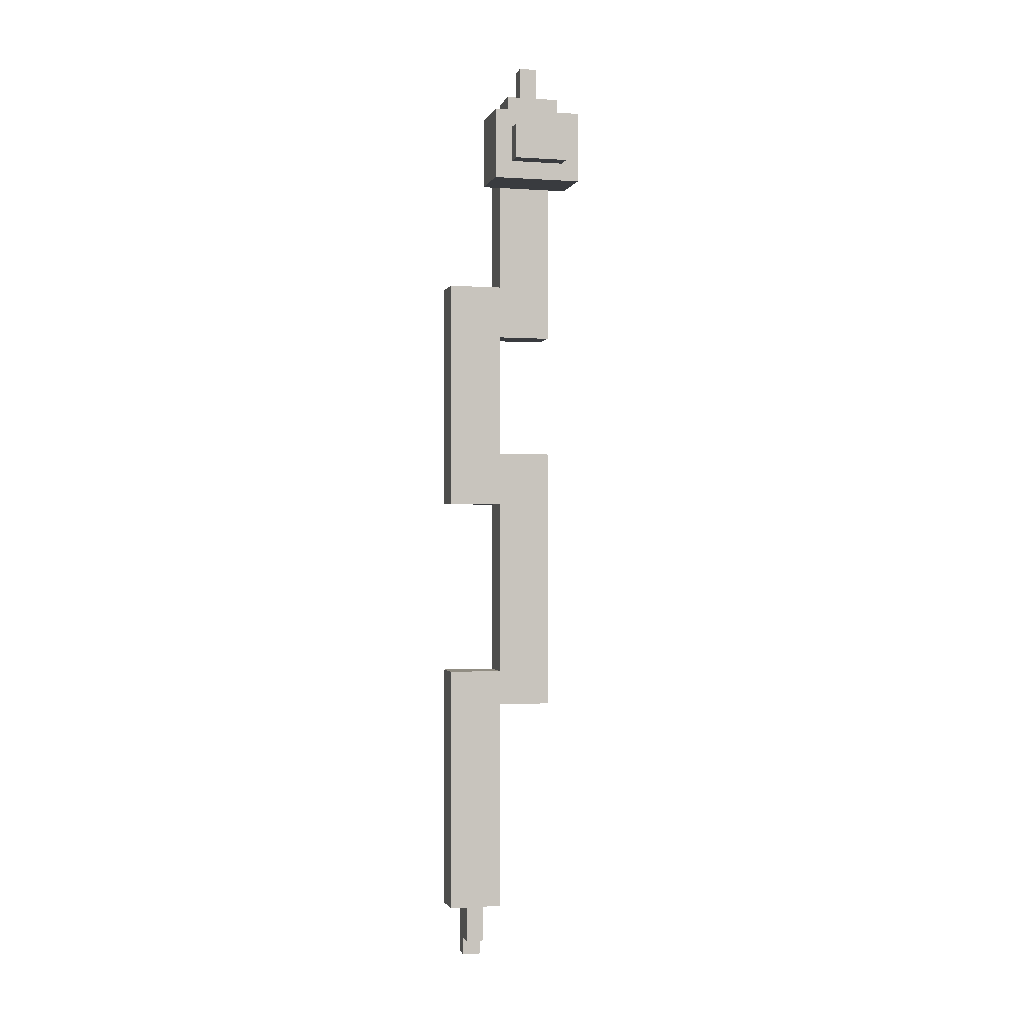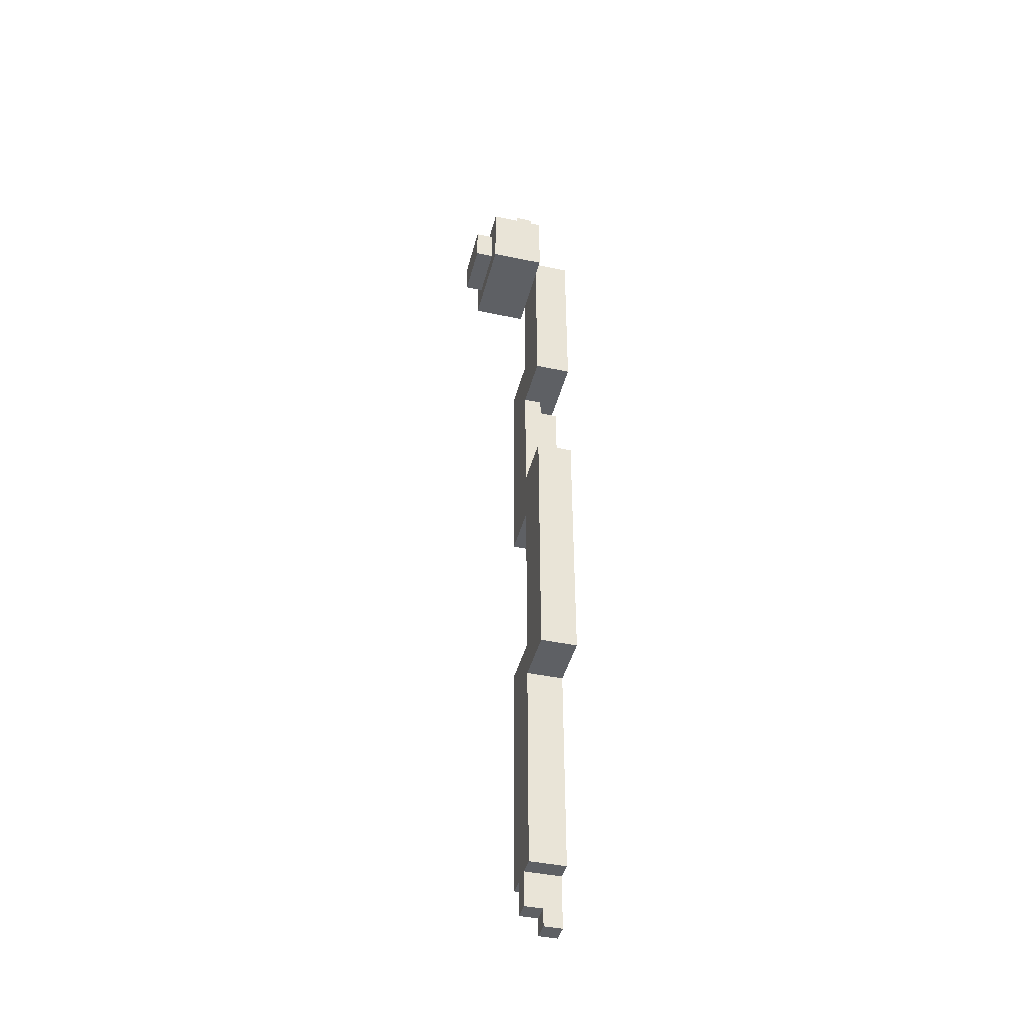
<metadata>
{"format":"obj","ext":"obj","renderer":"f3d","projection":"perspective","resolution":1024,"background":"white","views":[{"elev":-1.0,"azim":165.7,"up":"+Z"},{"elev":-43.1,"azim":-104.1,"up":"+Z"}]}
</metadata>
<code>
o
v -0.2 0.2 2.2
v -0.2 0.2 1.8
v -0.2 0.4 2.2
v -0.2 0.4 2.1
v -0.2 0.5 2.2
v -0.2 0.5 2.1
v -0.2 0.5 1.8
v -0.1 0 1.9
v -0.1 0 1.6
v -0.1 0 1.5
v -0.1 0 1.4
v -0.1 0 1.3
v -0.1 0 1.2
v -0.1 0 1.1
v -0.1 0 0.9
v -0.1 0 0.2
v -0.1 0 -0.1
v -0.1 0 -0.2
v -0.1 0 -0.3
v -0.1 0 -0.5
v -0.1 0 -0.6
v -0.1 0 -0.7
v -0.1 0 -0.9
v -0.1 0 -1
v -0.1 0 -1.3
v -0.1 0.1 -1
v -0.1 0.1 -1.1
v -0.1 0.2 2.3
v -0.1 0.2 2.2
v -0.1 0.2 1.9
v -0.1 0.2 1.8
v -0.1 0.2 1.6
v -0.1 0.2 1.5
v -0.1 0.2 1.4
v -0.1 0.2 1.3
v -0.1 0.2 1.2
v -0.1 0.2 1.1
v -0.1 0.2 0.9
v -0.1 0.2 0.2
v -0.1 0.2 -0.1
v -0.1 0.2 -0.2
v -0.1 0.2 -0.3
v -0.1 0.2 -0.5
v -0.1 0.2 -0.6
v -0.1 0.2 -0.7
v -0.1 0.2 -0.9
v -0.1 0.2 -1
v -0.1 0.2 -1.1
v -0.1 0.2 -1.3
v -0.1 0.4 2.3
v -0.1 0.4 2.2
v -0.1 0.5 2.1
v -0.1 0.5 1.9
v -0.1 0.6 2.1
v -0.1 0.6 1.9
v 2.98e-08 0.2 2.5
v 2.98e-08 0.2 2.3
v 2.98e-08 0.3 2.5
v 2.98e-08 0.3 2.3
v 0.2 0 0.8
v 0.2 0 0.7
v 0.2 0 0.6
v 0.2 0 0.5
v 0.2 0 0.4
v 0.2 0 0.3
v 0.2 0 0.2
v 0.2 0 -1.3
v 0.2 0 -1.4
v 0.2 0 -1.5
v 0.2 0 -1.6
v 0.2 0 -1.8
v 0.2 0 -1.9
v 0.2 0 -2
v 0.2 0 -2.2
v 0.2 0 -2.3
v 0.2 0 -2.4
v 0.2 0 -2.5
v 0.2 0.1 0.9
v 0.2 0.1 0.8
v 0.2 0.2 0.9
v 0.2 0.2 0.8
v 0.2 0.2 0.7
v 0.2 0.2 0.6
v 0.2 0.2 0.5
v 0.2 0.2 0.4
v 0.2 0.2 0.3
v 0.2 0.2 0.2
v 0.2 0.2 -1.3
v 0.2 0.2 -1.4
v 0.2 0.2 -1.5
v 0.2 0.2 -1.6
v 0.2 0.2 -1.8
v 0.2 0.2 -1.9
v 0.2 0.2 -2
v 0.2 0.2 -2.2
v 0.2 0.2 -2.3
v 0.2 0.2 -2.4
v 0.2 0.2 -2.5
v 0.3 0 0.9
v 0.3 0 0.8
v 0.3 0 -2.5
v 0.3 0 -2.8
v 0.3 0.1 0.9
v 0.3 0.1 0.8
v 0.3 0.1 -2.7
v 0.3 0.1 -2.8
v 0.3 0.2 -2.5
v 0.3 0.2 -2.7
v 0.1 0.2 2.5
v 0.1 0.2 2.3
v 0.1 0.3 2.5
v 0.1 0.3 2.3
v 0.2 0 1.9
v 0.2 0 1.6
v 0.2 0 1.5
v 0.2 0 1.4
v 0.2 0 1.3
v 0.2 0 1.2
v 0.2 0 -0.1
v 0.2 0 -0.2
v 0.2 0 -0.3
v 0.2 0 -0.5
v 0.2 0 -0.6
v 0.2 0 -0.7
v 0.2 0 -0.9
v 0.2 0 -1
v 0.2 0 -1.1
v 0.2 0.2 2.3
v 0.2 0.2 2.2
v 0.2 0.2 1.9
v 0.2 0.2 1.8
v 0.2 0.2 1.6
v 0.2 0.2 1.5
v 0.2 0.2 1.4
v 0.2 0.2 1.3
v 0.2 0.2 1.2
v 0.2 0.2 -0.1
v 0.2 0.2 -0.2
v 0.2 0.2 -0.3
v 0.2 0.2 -0.5
v 0.2 0.2 -0.6
v 0.2 0.2 -0.7
v 0.2 0.2 -0.9
v 0.2 0.2 -1
v 0.2 0.2 -1.1
v 0.2 0.4 2.3
v 0.2 0.4 2.2
v 0.2 0.5 2.1
v 0.2 0.5 1.9
v 0.2 0.6 2.1
v 0.2 0.6 1.9
v 0.3 0.2 2.2
v 0.3 0.2 1.8
v 0.3 0.4 2.2
v 0.3 0.4 2.1
v 0.3 0.5 2.2
v 0.3 0.5 2.1
v 0.3 0.5 1.8
v 0.4 0 -2.5
v 0.4 0 -2.8
v 0.4 0.1 -2.7
v 0.4 0.1 -2.8
v 0.4 0.2 -2.5
v 0.4 0.2 -2.7
v 0.5 0 1.2
v 0.5 0 0.9
v 0.5 0 0.8
v 0.5 0 0.7
v 0.5 0 0.6
v 0.5 0 0.5
v 0.5 0 0.4
v 0.5 0 0.3
v 0.5 0 0.2
v 0.5 0 0.1
v 0.5 0 -0.1
v 0.5 0 -1.1
v 0.5 0 -1.4
v 0.5 0 -1.5
v 0.5 0 -1.6
v 0.5 0 -1.8
v 0.5 0 -1.9
v 0.5 0 -2
v 0.5 0 -2.2
v 0.5 0 -2.3
v 0.5 0 -2.4
v 0.5 0 -2.5
v 0.5 0.2 1.2
v 0.5 0.2 0.9
v 0.5 0.2 0.8
v 0.5 0.2 0.7
v 0.5 0.2 0.6
v 0.5 0.2 0.5
v 0.5 0.2 0.4
v 0.5 0.2 0.3
v 0.5 0.2 0.2
v 0.5 0.2 0.1
v 0.5 0.2 -0.1
v 0.5 0.2 -1.1
v 0.5 0.2 -1.4
v 0.5 0.2 -1.5
v 0.5 0.2 -1.6
v 0.5 0.2 -1.8
v 0.5 0.2 -1.9
v 0.5 0.2 -2
v 0.5 0.2 -2.2
v 0.5 0.2 -2.3
v 0.5 0.2 -2.4
v 0.5 0.2 -2.5
v 2.98e-08 0.2 2.5
v 2.98e-08 0.3 2.5
v 0.1 0.2 2.5
v 0.1 0.3 2.5
v -0.1 0.2 2.3
v -0.1 0.4 2.3
v 2.98e-08 0.2 2.3
v 2.98e-08 0.3 2.3
v 0.1 0.2 2.3
v 0.1 0.3 2.3
v 0.2 0.2 2.3
v 0.2 0.4 2.3
v -0.2 0.2 2.2
v -0.2 0.4 2.2
v -0.2 0.5 2.2
v -0.1 0.2 2.2
v -0.1 0.4 2.2
v -0.1 0.5 2.2
v 0.2 0.2 2.2
v 0.2 0.4 2.2
v 0.2 0.5 2.2
v 0.3 0.2 2.2
v 0.3 0.4 2.2
v 0.3 0.5 2.2
v -0.1 0.5 2.1
v -0.1 0.6 2.1
v 0.2 0.5 2.1
v 0.2 0.6 2.1
v -0.1 0 1.9
v -0.1 0.2 1.9
v 0.2 0 1.9
v 0.2 0.2 1.9
v 0.2 0 1.2
v 0.2 0.2 1.2
v 0.5 0 1.2
v 0.5 0.2 1.2
v 0.2 0 0.8
v 0.2 0.1 0.8
v 0.3 0 0.8
v 0.3 0.1 0.8
v -0.1 0 0.2
v -0.1 0.2 0.2
v 0.2 0 0.2
v 0.2 0.2 0.2
v 0.2 0 -1.1
v 0.2 0.2 -1.1
v 0.5 0 -1.1
v 0.5 0.2 -1.1
v -0.1 0.5 1.9
v -0.1 0.6 1.9
v 0.2 0.5 1.9
v 0.2 0.6 1.9
v -0.2 0.2 1.8
v -0.2 0.5 1.8
v -0.1 0.2 1.8
v 0.2 0.2 1.8
v 0.3 0.2 1.8
v 0.3 0.5 1.8
v -0.1 0 0.9
v -0.1 0.2 0.9
v 0.2 0.1 0.9
v 0.2 0.2 0.9
v 0.3 0 0.9
v 0.3 0.1 0.9
v 0.2 0 -0.1
v 0.2 0.2 -0.1
v 0.5 0 -0.1
v 0.5 0.2 -0.1
v -0.1 0 -1.3
v -0.1 0.2 -1.3
v 0.2 0 -1.3
v 0.2 0.2 -1.3
v 0.2 0 -2.5
v 0.2 0.2 -2.5
v 0.3 0 -2.5
v 0.3 0.2 -2.5
v 0.4 0 -2.5
v 0.4 0.2 -2.5
v 0.5 0 -2.5
v 0.5 0.2 -2.5
v 0.3 0.1 -2.7
v 0.3 0.2 -2.7
v 0.4 0.1 -2.7
v 0.4 0.2 -2.7
v 0.3 0 -2.8
v 0.3 0.1 -2.8
v 0.4 0 -2.8
v 0.4 0.1 -2.8
v -0.1 0 1.9
v 0.2 0 1.9
v -0.1 0 1.6
v 2.98e-08 0 1.6
v 0.1 0 1.6
v 0.2 0 1.6
v -0.1 0 1.5
v 2.98e-08 0 1.5
v 0.1 0 1.5
v 0.2 0 1.5
v -0.1 0 1.4
v 2.98e-08 0 1.4
v 0.1 0 1.4
v 0.2 0 1.4
v -0.1 0 1.3
v 2.98e-08 0 1.3
v 0.1 0 1.3
v 0.2 0 1.3
v -0.1 0 1.2
v 2.98e-08 0 1.2
v 0.1 0 1.2
v 0.2 0 1.2
v 0.5 0 1.2
v -0.1 0 1.1
v 2.98e-08 0 1.1
v -0.1 0 0.9
v 0.3 0 0.9
v 0.4 0 0.9
v 0.5 0 0.9
v 0.2 0 0.8
v 0.3 0 0.8
v 0.4 0 0.8
v 0.5 0 0.8
v 0.2 0 0.7
v 0.3 0 0.7
v 0.4 0 0.7
v 0.5 0 0.7
v 0.2 0 0.6
v 0.3 0 0.6
v 0.4 0 0.6
v 0.5 0 0.6
v 0.2 0 0.5
v 0.3 0 0.5
v 0.4 0 0.5
v 0.5 0 0.5
v 0.2 0 0.4
v 0.3 0 0.4
v 0.4 0 0.4
v 0.5 0 0.4
v 0.2 0 0.3
v 0.3 0 0.3
v 0.4 0 0.3
v 0.5 0 0.3
v -0.1 0 0.2
v 0.2 0 0.2
v 0.3 0 0.2
v 0.4 0 0.2
v 0.5 0 0.2
v 0.4 0 0.1
v 0.5 0 0.1
v -0.1 0 -0.1
v 2.98e-08 0 -0.1
v 0.1 0 -0.1
v 0.2 0 -0.1
v 0.5 0 -0.1
v -0.1 0 -0.2
v 2.98e-08 0 -0.2
v 0.1 0 -0.2
v 0.2 0 -0.2
v -0.1 0 -0.3
v 2.98e-08 0 -0.3
v 0.1 0 -0.3
v 0.2 0 -0.3
v -0.1 0 -0.5
v 2.98e-08 0 -0.5
v 0.1 0 -0.5
v 0.2 0 -0.5
v -0.1 0 -0.6
v 2.98e-08 0 -0.6
v 0.1 0 -0.6
v 0.2 0 -0.6
v -0.1 0 -0.7
v 2.98e-08 0 -0.7
v 0.1 0 -0.7
v 0.2 0 -0.7
v -0.1 0 -0.9
v 2.98e-08 0 -0.9
v 0.1 0 -0.9
v 0.2 0 -0.9
v -0.1 0 -1
v 2.98e-08 0 -1
v 0.1 0 -1
v 0.2 0 -1
v 0.1 0 -1.1
v 0.2 0 -1.1
v 0.5 0 -1.1
v -0.1 0 -1.3
v 0.2 0 -1.3
v 0.2 0 -1.4
v 0.3 0 -1.4
v 0.4 0 -1.4
v 0.5 0 -1.4
v 0.2 0 -1.5
v 0.3 0 -1.5
v 0.4 0 -1.5
v 0.5 0 -1.5
v 0.2 0 -1.6
v 0.3 0 -1.6
v 0.4 0 -1.6
v 0.5 0 -1.6
v 0.2 0 -1.8
v 0.3 0 -1.8
v 0.4 0 -1.8
v 0.5 0 -1.8
v 0.2 0 -1.9
v 0.3 0 -1.9
v 0.4 0 -1.9
v 0.5 0 -1.9
v 0.2 0 -2
v 0.3 0 -2
v 0.4 0 -2
v 0.5 0 -2
v 0.2 0 -2.2
v 0.3 0 -2.2
v 0.4 0 -2.2
v 0.5 0 -2.2
v 0.2 0 -2.3
v 0.3 0 -2.3
v 0.4 0 -2.3
v 0.5 0 -2.3
v 0.2 0 -2.4
v 0.3 0 -2.4
v 0.4 0 -2.4
v 0.5 0 -2.4
v 0.2 0 -2.5
v 0.3 0 -2.5
v 0.4 0 -2.5
v 0.5 0 -2.5
v 0.3 0 -2.8
v 0.4 0 -2.8
v 0.2 0.1 0.9
v 0.3 0.1 0.9
v 0.2 0.1 0.8
v 0.3 0.1 0.8
v 2.98e-08 0.2 2.5
v 0.1 0.2 2.5
v -0.1 0.2 2.3
v 2.98e-08 0.2 2.3
v 0.1 0.2 2.3
v 0.2 0.2 2.3
v -0.2 0.2 2.2
v -0.1 0.2 2.2
v 0.2 0.2 2.2
v 0.3 0.2 2.2
v -0.1 0.2 1.9
v 0.2 0.2 1.9
v -0.2 0.2 1.8
v -0.1 0.2 1.8
v 0.2 0.2 1.8
v 0.3 0.2 1.8
v 0.3 0.1 -2.7
v 0.4 0.1 -2.7
v 0.3 0.1 -2.8
v 0.4 0.1 -2.8
v -0.1 0.2 1.8
v 0.2 0.2 1.8
v -0.1 0.2 1.6
v 0.2 0.2 1.6
v -0.1 0.2 1.5
v 0.2 0.2 1.5
v -0.1 0.2 1.4
v 0.2 0.2 1.4
v -0.1 0.2 1.3
v 0.2 0.2 1.3
v -0.1 0.2 1.2
v 0.2 0.2 1.2
v 0.5 0.2 1.2
v -0.1 0.2 1.1
v 0.2 0.2 1.1
v -0.1 0.2 0.9
v 0.2 0.2 0.9
v 0.5 0.2 0.9
v 0.2 0.2 0.8
v 0.5 0.2 0.8
v 0.2 0.2 0.7
v 0.5 0.2 0.7
v 0.2 0.2 0.6
v 0.5 0.2 0.6
v 0.2 0.2 0.5
v 0.5 0.2 0.5
v 0.2 0.2 0.4
v 0.5 0.2 0.4
v 0.2 0.2 0.3
v 0.5 0.2 0.3
v -0.1 0.2 0.2
v 0.2 0.2 0.2
v 0.5 0.2 0.2
v 0.2 0.2 0.1
v 0.5 0.2 0.1
v -0.1 0.2 -0.1
v 0.2 0.2 -0.1
v 0.5 0.2 -0.1
v -0.1 0.2 -0.2
v 0.2 0.2 -0.2
v -0.1 0.2 -0.3
v 0.2 0.2 -0.3
v -0.1 0.2 -0.5
v 0.2 0.2 -0.5
v -0.1 0.2 -0.6
v 0.2 0.2 -0.6
v -0.1 0.2 -0.7
v 0.2 0.2 -0.7
v -0.1 0.2 -0.9
v 0.2 0.2 -0.9
v -0.1 0.2 -1
v 0.2 0.2 -1
v -0.1 0.2 -1.1
v 0.2 0.2 -1.1
v 0.5 0.2 -1.1
v -0.1 0.2 -1.3
v 0.2 0.2 -1.3
v 0.2 0.2 -1.4
v 0.5 0.2 -1.4
v 0.2 0.2 -1.5
v 0.5 0.2 -1.5
v 0.2 0.2 -1.6
v 0.5 0.2 -1.6
v 0.2 0.2 -1.8
v 0.5 0.2 -1.8
v 0.2 0.2 -1.9
v 0.5 0.2 -1.9
v 0.2 0.2 -2
v 0.5 0.2 -2
v 0.2 0.2 -2.2
v 0.5 0.2 -2.2
v 0.2 0.2 -2.3
v 0.5 0.2 -2.3
v 0.2 0.2 -2.4
v 0.5 0.2 -2.4
v 0.2 0.2 -2.5
v 0.3 0.2 -2.5
v 0.4 0.2 -2.5
v 0.5 0.2 -2.5
v 0.3 0.2 -2.7
v 0.4 0.2 -2.7
v 2.98e-08 0.3 2.5
v 0.1 0.3 2.5
v 2.98e-08 0.3 2.3
v 0.1 0.3 2.3
v -0.1 0.4 2.3
v 0.2 0.4 2.3
v -0.1 0.4 2.2
v 0.2 0.4 2.2
v -0.2 0.5 2.2
v -0.1 0.5 2.2
v 0.2 0.5 2.2
v 0.3 0.5 2.2
v -0.2 0.5 2.1
v -0.1 0.5 2.1
v 0.2 0.5 2.1
v 0.3 0.5 2.1
v -0.1 0.5 1.9
v 0.2 0.5 1.9
v -0.2 0.5 1.8
v 0.3 0.5 1.8
v -0.1 0.6 2.1
v 0.2 0.6 2.1
v -0.1 0.6 1.9
v 0.2 0.6 1.9
f 3 2 1
f 4 2 3
f 5 4 3
f 6 2 4
f 6 4 5
f 7 2 6
f 26 24 23
f 26 25 24
f 27 25 26
f 30 9 8
f 31 9 30
f 32 10 9
f 32 9 31
f 33 11 10
f 33 10 32
f 34 12 11
f 34 11 33
f 35 13 12
f 35 12 34
f 36 14 13
f 36 13 35
f 37 15 14
f 37 14 36
f 38 15 37
f 39 17 16
f 40 18 17
f 40 17 39
f 41 19 18
f 41 18 40
f 42 20 19
f 42 19 41
f 43 21 20
f 43 20 42
f 44 22 21
f 44 21 43
f 45 23 22
f 45 22 44
f 46 26 23
f 46 23 45
f 47 27 26
f 47 26 46
f 48 25 27
f 48 27 47
f 49 25 48
f 50 29 28
f 51 29 50
f 54 53 52
f 55 53 54
f 58 57 56
f 59 57 58
f 79 61 60
f 80 79 78
f 81 61 79
f 81 79 80
f 82 62 61
f 82 61 81
f 83 63 62
f 83 62 82
f 84 64 63
f 84 63 83
f 85 65 64
f 85 64 84
f 86 66 65
f 86 65 85
f 87 66 86
f 88 68 67
f 89 69 68
f 89 68 88
f 90 70 69
f 90 69 89
f 91 71 70
f 91 70 90
f 92 72 71
f 92 71 91
f 93 73 72
f 93 72 92
f 94 74 73
f 94 73 93
f 95 75 74
f 95 74 94
f 96 76 75
f 96 75 95
f 97 77 76
f 97 76 96
f 98 77 97
f 103 100 99
f 104 100 103
f 105 102 101
f 106 102 105
f 107 105 101
f 108 105 107
f 109 110 111
f 111 110 112
f 113 114 130
f 130 114 131
f 114 115 132
f 131 114 132
f 115 116 133
f 132 115 133
f 116 117 134
f 133 116 134
f 117 118 135
f 134 117 135
f 135 118 136
f 119 120 137
f 120 121 138
f 137 120 138
f 121 122 139
f 138 121 139
f 122 123 140
f 139 122 140
f 123 124 141
f 140 123 141
f 124 125 142
f 141 124 142
f 125 126 143
f 142 125 143
f 126 127 144
f 143 126 144
f 144 127 145
f 128 129 146
f 146 129 147
f 148 149 150
f 150 149 151
f 152 153 154
f 154 153 155
f 154 155 156
f 155 153 157
f 156 155 157
f 157 153 158
f 159 160 161
f 161 160 162
f 159 161 163
f 163 161 164
f 165 166 187
f 166 167 188
f 187 166 188
f 167 168 189
f 188 167 189
f 168 169 190
f 189 168 190
f 169 170 191
f 190 169 191
f 170 171 192
f 191 170 192
f 171 172 193
f 192 171 193
f 172 173 194
f 193 172 194
f 173 174 195
f 194 173 195
f 174 175 196
f 195 174 196
f 196 175 197
f 176 177 198
f 177 178 199
f 198 177 199
f 178 179 200
f 199 178 200
f 179 180 201
f 200 179 201
f 180 181 202
f 201 180 202
f 181 182 203
f 202 181 203
f 182 183 204
f 203 182 204
f 183 184 205
f 204 183 205
f 184 185 206
f 205 184 206
f 185 186 207
f 206 185 207
f 207 186 208
f 211 210 209
f 212 210 211
f 215 214 213
f 216 214 215
f 218 214 216
f 219 218 217
f 220 214 218
f 220 218 219
f 224 222 221
f 225 223 222
f 225 222 224
f 226 223 225
f 228 226 225
f 229 226 228
f 230 228 227
f 231 229 228
f 231 228 230
f 232 229 231
f 235 234 233
f 236 234 235
f 239 238 237
f 240 238 239
f 243 242 241
f 244 242 243
f 247 246 245
f 248 246 247
f 251 250 249
f 252 250 251
f 255 254 253
f 256 254 255
f 257 258 259
f 259 258 260
f 261 262 263
f 263 262 264
f 264 262 265
f 265 262 266
f 267 268 269
f 269 268 270
f 267 269 271
f 271 269 272
f 273 274 275
f 275 274 276
f 277 278 279
f 279 278 280
f 281 282 283
f 283 282 284
f 285 286 287
f 287 286 288
f 289 290 291
f 291 290 292
f 293 294 295
f 295 294 296
f 299 298 297
f 300 298 299
f 301 298 300
f 302 298 301
f 303 300 299
f 304 301 300
f 304 300 303
f 305 302 301
f 305 301 304
f 306 302 305
f 307 304 303
f 308 305 304
f 308 304 307
f 309 306 305
f 309 305 308
f 310 306 309
f 311 308 307
f 311 309 308
f 311 310 309
f 312 310 311
f 313 310 312
f 314 310 313
f 315 312 311
f 316 313 312
f 316 312 315
f 317 314 313
f 317 313 316
f 318 314 317
f 320 316 315
f 321 318 317
f 321 316 320
f 321 317 316
f 321 319 318
f 322 321 320
f 323 319 321
f 323 321 322
f 324 319 323
f 325 319 324
f 327 324 323
f 328 325 324
f 328 324 327
f 329 325 328
f 330 327 326
f 331 328 327
f 331 327 330
f 332 329 328
f 332 328 331
f 333 329 332
f 334 331 330
f 334 332 331
f 334 333 332
f 335 333 334
f 336 333 335
f 337 333 336
f 338 335 334
f 339 336 335
f 339 335 338
f 340 337 336
f 340 336 339
f 341 337 340
f 342 339 338
f 343 340 339
f 343 339 342
f 344 341 340
f 344 340 343
f 345 341 344
f 346 343 342
f 346 344 343
f 346 345 344
f 347 345 346
f 348 345 347
f 349 345 348
f 351 347 346
f 352 348 347
f 352 347 351
f 353 349 348
f 353 348 352
f 354 349 353
f 355 351 350
f 355 352 351
f 355 354 353
f 355 353 352
f 356 354 355
f 357 355 350
f 357 356 355
f 358 356 357
f 359 356 358
f 360 356 359
f 361 356 360
f 362 358 357
f 363 359 358
f 363 358 362
f 364 360 359
f 364 359 363
f 365 360 364
f 366 363 362
f 367 364 363
f 367 363 366
f 368 365 364
f 368 364 367
f 369 365 368
f 370 367 366
f 370 368 367
f 370 369 368
f 371 369 370
f 372 369 371
f 373 369 372
f 374 371 370
f 375 372 371
f 375 371 374
f 376 373 372
f 376 372 375
f 377 373 376
f 378 375 374
f 379 376 375
f 379 375 378
f 380 377 376
f 380 376 379
f 381 377 380
f 382 379 378
f 382 380 379
f 382 381 380
f 383 381 382
f 384 381 383
f 385 381 384
f 386 383 382
f 387 384 383
f 387 383 386
f 388 385 384
f 388 384 387
f 389 385 388
f 390 387 386
f 390 388 387
f 390 389 388
f 391 389 390
f 393 391 390
f 393 392 391
f 393 390 386
f 394 392 393
f 395 392 394
f 396 392 395
f 397 392 396
f 398 392 397
f 399 396 395
f 400 397 396
f 400 396 399
f 401 398 397
f 401 397 400
f 402 398 401
f 403 400 399
f 404 401 400
f 404 400 403
f 405 402 401
f 405 401 404
f 406 402 405
f 407 404 403
f 407 405 404
f 407 406 405
f 408 406 407
f 409 406 408
f 410 406 409
f 411 408 407
f 412 409 408
f 412 408 411
f 413 410 409
f 413 409 412
f 414 410 413
f 415 412 411
f 416 413 412
f 416 412 415
f 417 414 413
f 417 413 416
f 418 414 417
f 419 416 415
f 419 417 416
f 419 418 417
f 420 418 419
f 421 418 420
f 422 418 421
f 423 420 419
f 424 421 420
f 424 420 423
f 425 422 421
f 425 421 424
f 426 422 425
f 427 424 423
f 428 425 424
f 428 424 427
f 429 426 425
f 429 425 428
f 430 426 429
f 431 428 427
f 431 429 428
f 431 430 429
f 432 430 431
f 433 430 432
f 434 430 433
f 435 433 432
f 436 433 435
f 439 438 437
f 440 438 439
f 444 442 441
f 445 442 444
f 448 444 443
f 448 446 445
f 448 445 444
f 449 446 448
f 451 448 447
f 451 450 449
f 451 449 448
f 452 450 451
f 453 451 447
f 454 451 453
f 455 450 452
f 456 450 455
f 457 458 459
f 459 458 460
f 461 462 463
f 463 462 464
f 463 464 465
f 465 464 466
f 465 466 467
f 467 466 468
f 467 468 469
f 469 468 470
f 469 470 471
f 471 470 472
f 471 472 474
f 472 473 475
f 474 472 475
f 474 475 476
f 475 473 477
f 476 475 477
f 477 473 478
f 477 478 479
f 479 478 480
f 479 480 481
f 481 480 482
f 481 482 483
f 483 482 484
f 483 484 485
f 485 484 486
f 485 486 487
f 487 486 488
f 487 488 489
f 489 488 490
f 489 490 492
f 492 490 493
f 491 492 494
f 492 493 494
f 494 493 495
f 491 494 496
f 494 495 496
f 496 495 497
f 497 495 498
f 496 497 499
f 499 497 500
f 499 500 501
f 501 500 502
f 501 502 503
f 503 502 504
f 503 504 505
f 505 504 506
f 505 506 507
f 507 506 508
f 507 508 509
f 509 508 510
f 509 510 511
f 511 510 512
f 511 512 513
f 513 512 514
f 513 514 516
f 514 515 516
f 516 515 517
f 517 515 518
f 518 515 519
f 518 519 520
f 520 519 521
f 520 521 522
f 522 521 523
f 522 523 524
f 524 523 525
f 524 525 526
f 526 525 527
f 526 527 528
f 528 527 529
f 528 529 530
f 530 529 531
f 530 531 532
f 532 531 533
f 532 533 534
f 534 533 535
f 534 535 536
f 536 535 537
f 537 535 538
f 538 535 539
f 537 538 540
f 540 538 541
f 542 543 544
f 544 543 545
f 546 547 548
f 548 547 549
f 550 551 554
f 551 552 555
f 554 551 555
f 552 553 556
f 555 552 556
f 556 553 557
f 554 555 558
f 556 557 559
f 554 558 560
f 558 559 560
f 559 557 561
f 560 559 561
f 562 563 564
f 564 563 565

</code>
